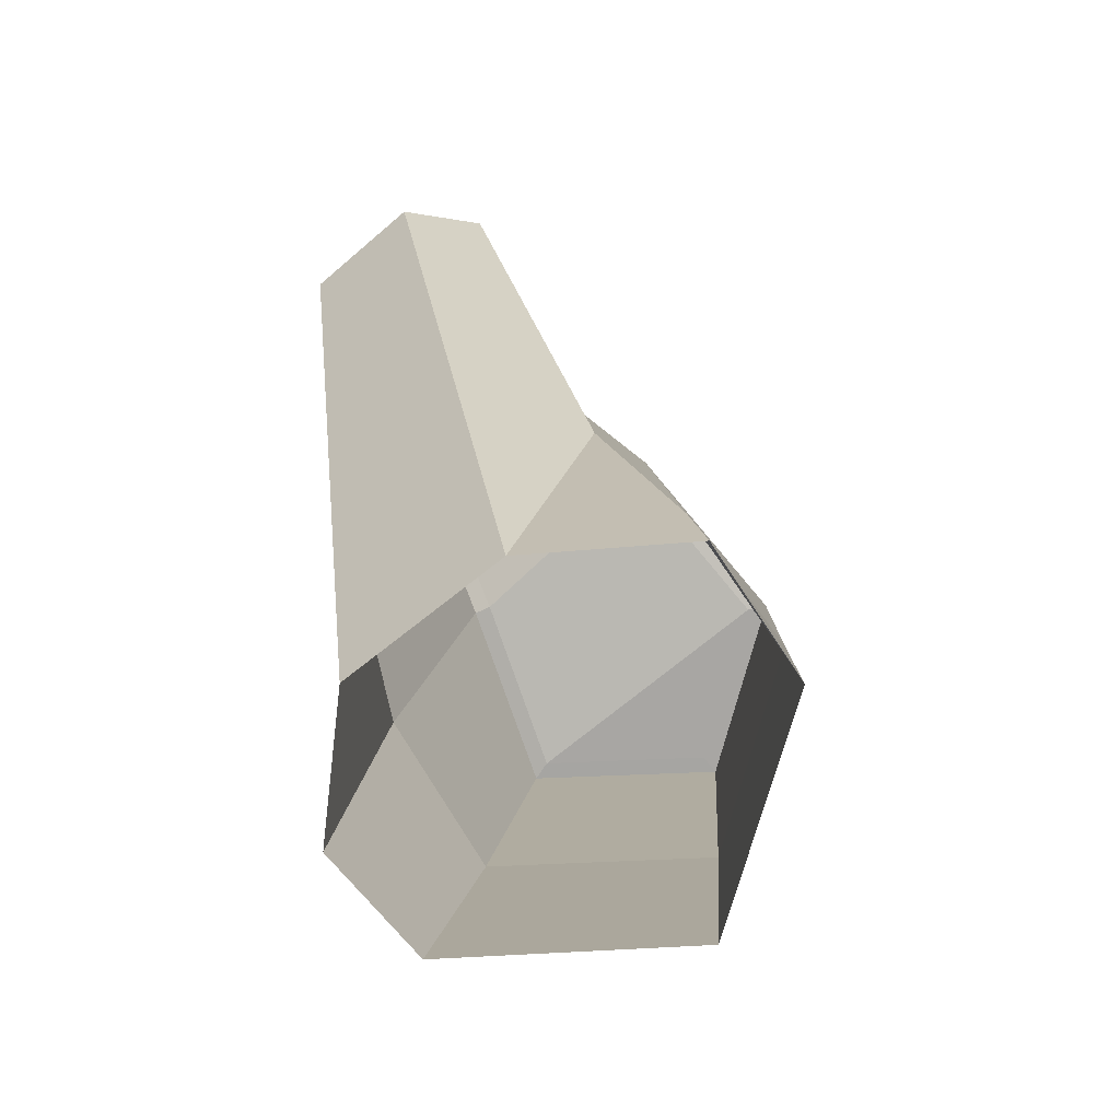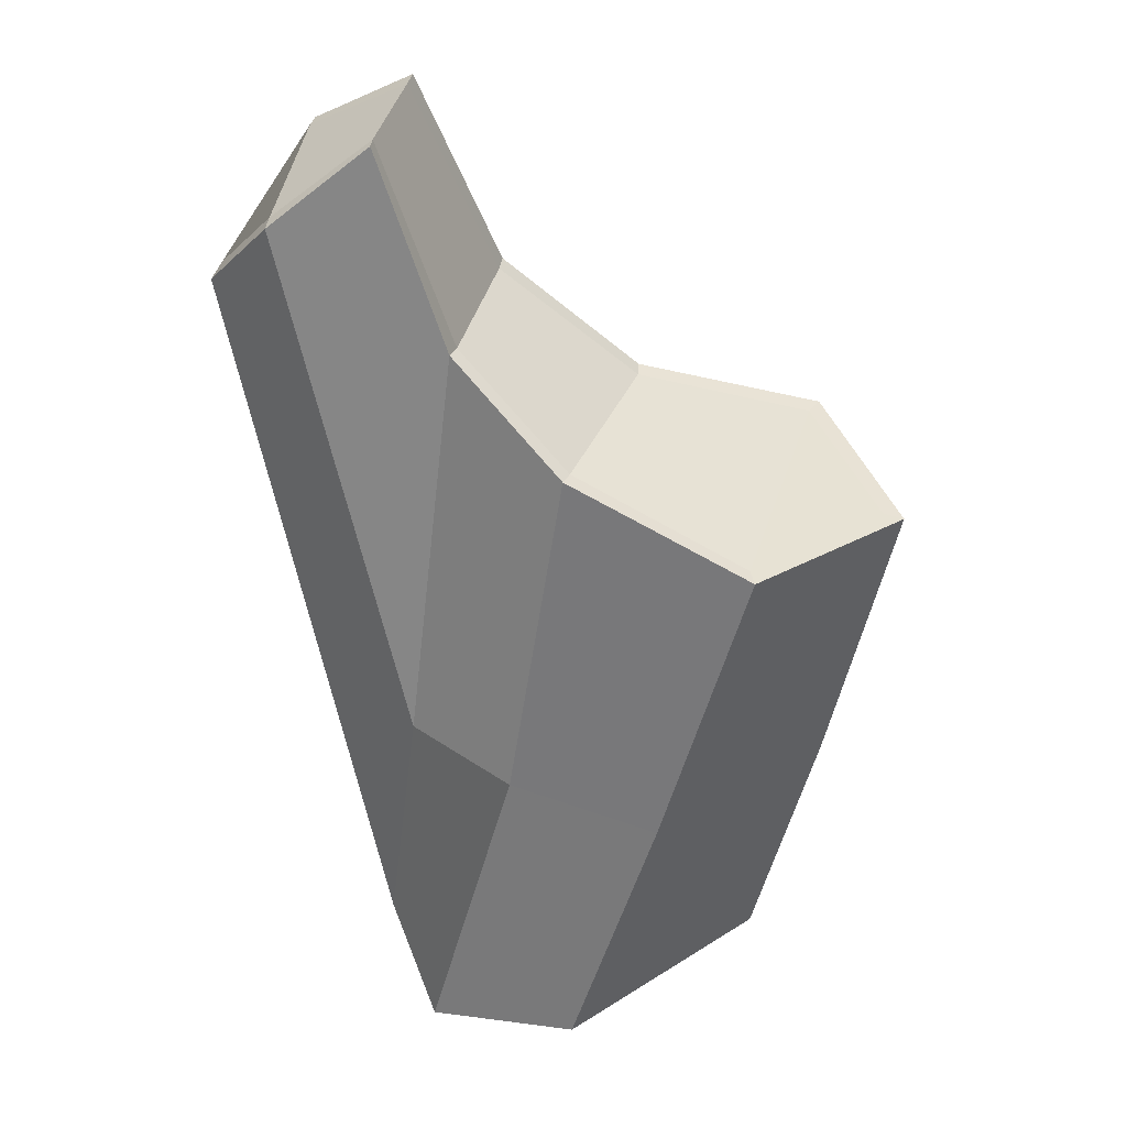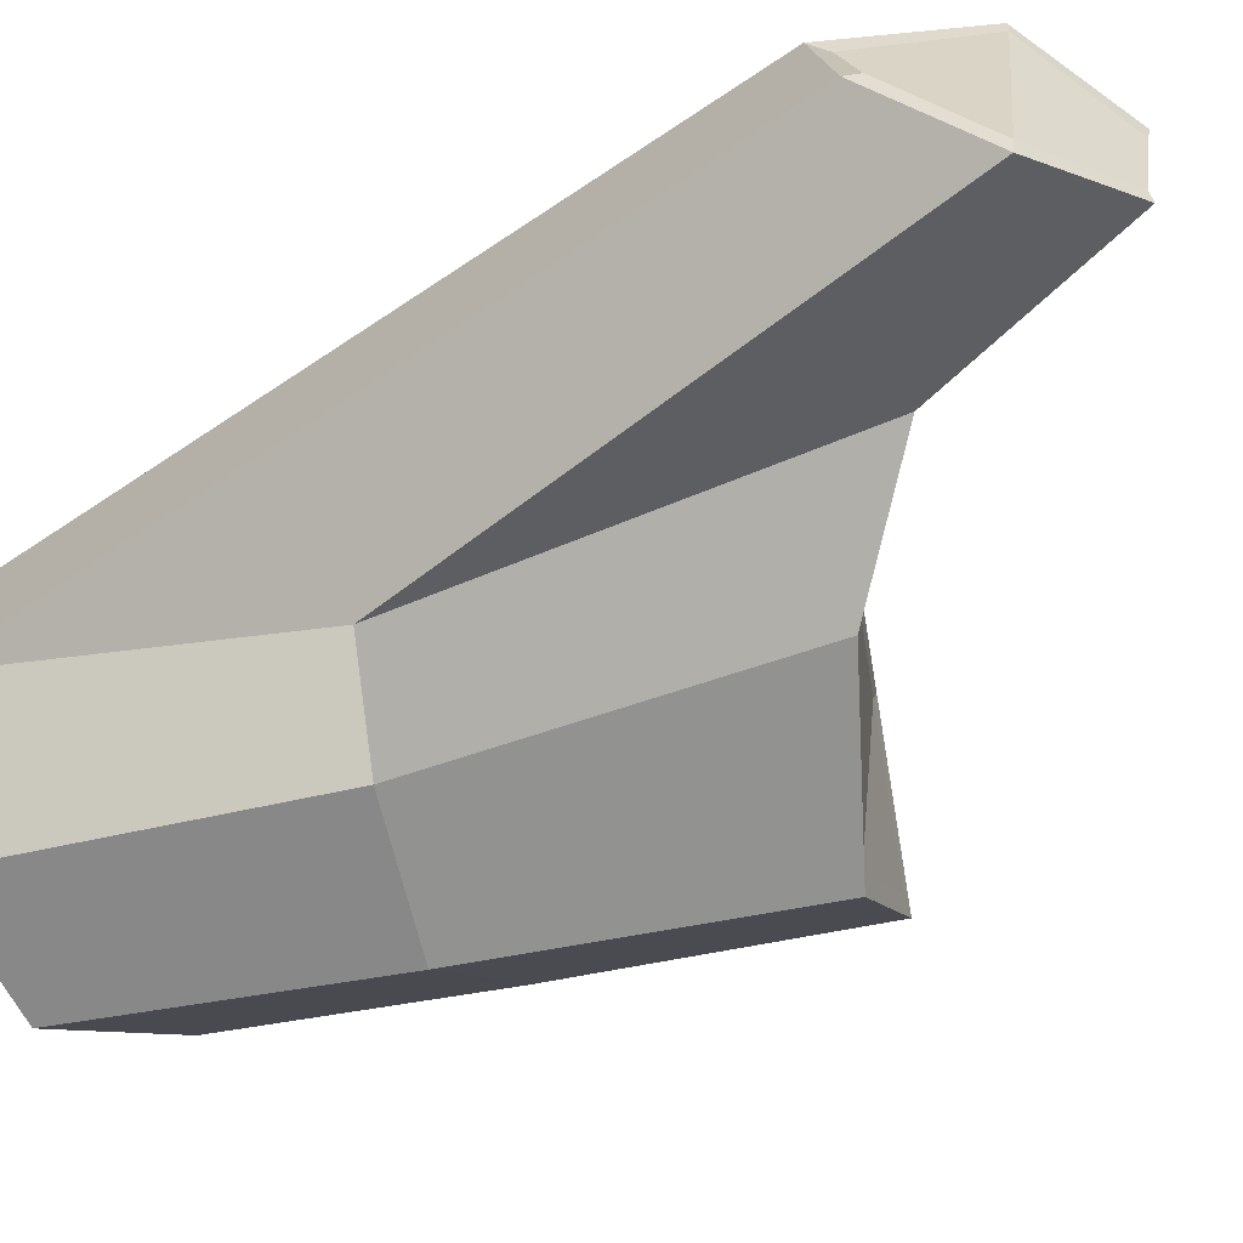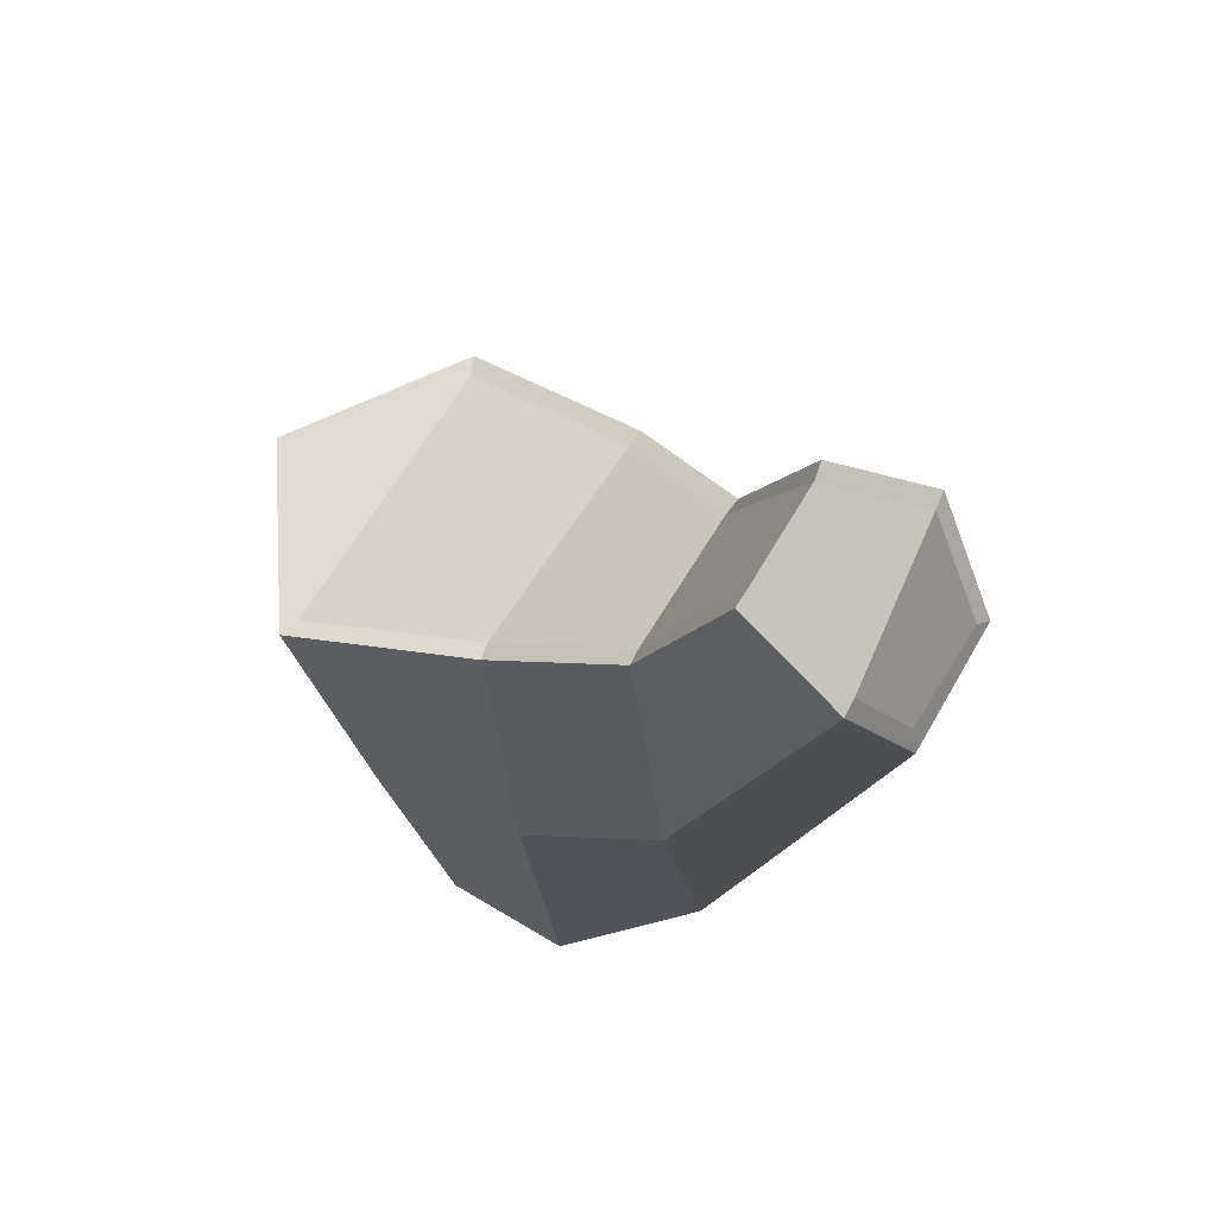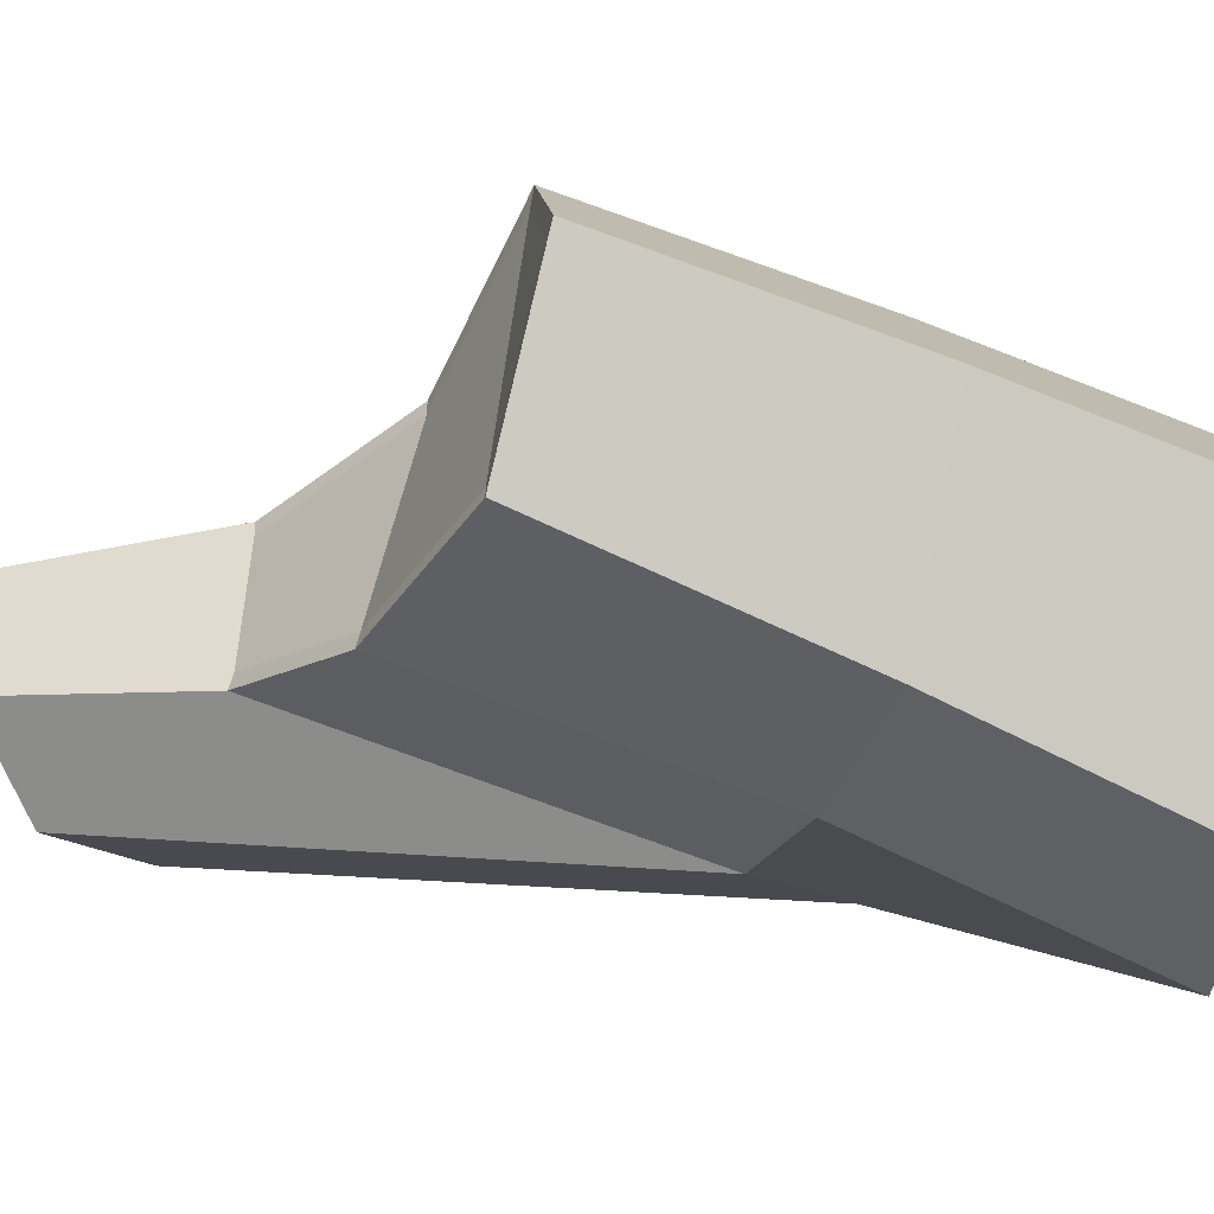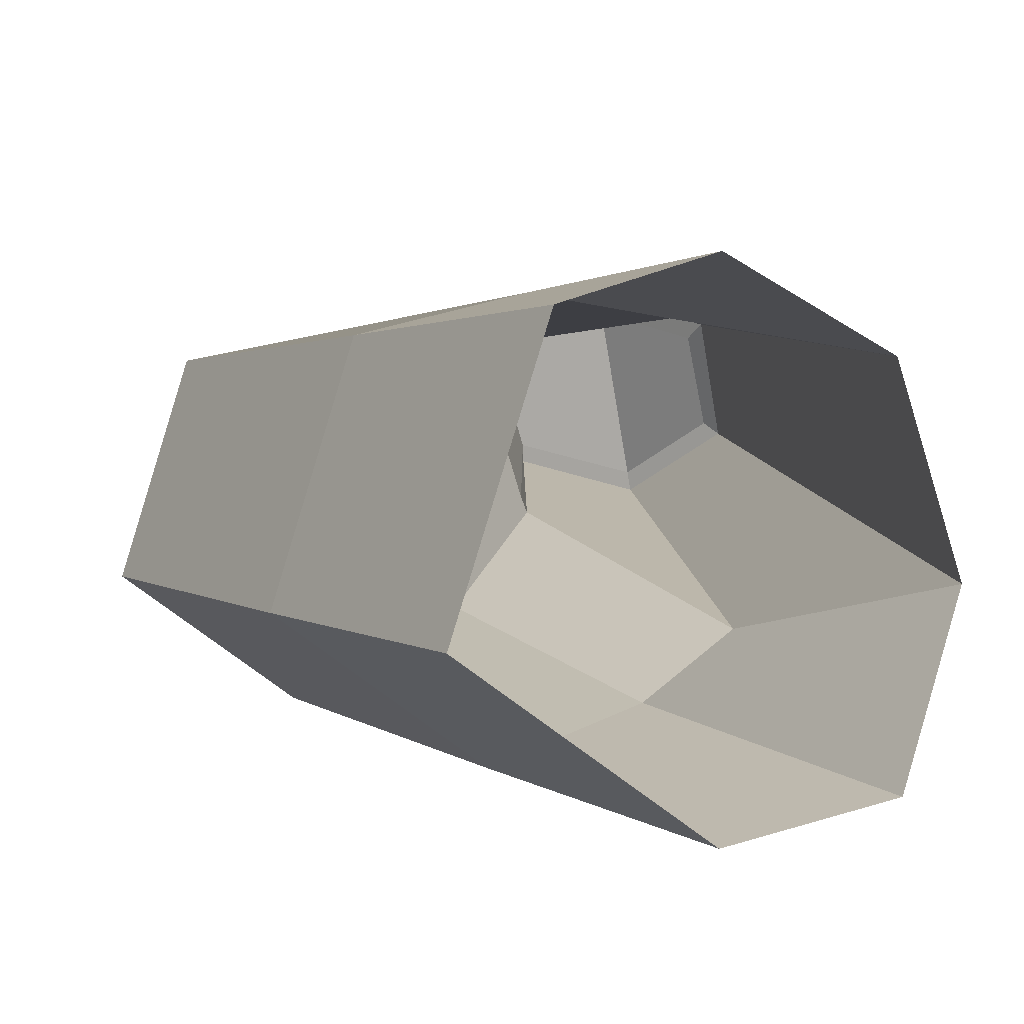
<metadata>
{"format":"obj","ext":"obj","renderer":"f3d","projection":"perspective","resolution":1024,"background":"white","views":[{"elev":-68.3,"azim":111.3,"up":"+Y"},{"elev":39.5,"azim":177.8,"up":"+Y"},{"elev":-47.2,"azim":115.2,"up":"+Z"},{"elev":68.6,"azim":14.0,"up":"+Y"},{"elev":-59.3,"azim":-99.4,"up":"+Z"},{"elev":3.7,"azim":-18.7,"up":"+Z"}]}
</metadata>
<code>
g Acacia_Stump_02
v 0 0 -0.36
v -0.3424 0 -0.1112
v -0.2116 0 0.2912
v 0.2315 0 0.2301
v 0.3225 0 -0.05006
v -0.2793 0.9647 -0.2556
v -0.5141 0.9365 -0.08328
v -0.426 0.9465 0.1904
v 0.09816 1.23 0.2145
v 0.1677 1.226 -0.008136
v -0.003218 1.078 -0.1457
v -0.1315 1.033 0.1871
v 0 0 0.3553
v 0.2442 0 -0.3105
v 0.2609 0.5638 -0.1615
v 0.1013 0.5104 -0.2538
v -0.3301 0.4443 0.2562
v -0.4461 0.4354 -0.103
v 0.1617 0.5644 0.2799
v -0.1425 0.4588 -0.3249
v -0.06743 0.5192 0.3139
v 0.2838 1.556 0.06327
v 0.2345 1.559 0.2292
v 0.4814 1.271 0.2525
v 0.5323 1.321 0.1066
v 0.4479 1.451 -0.01336
v 0.3876 1.452 0.3251
v -0.5476 0.9324 -0.09423
v -0.2838 0.9649 -0.2879
v -0.4468 0.9448 0.2192
v 0.1795 1.23 -0.03414
v 0.00888 1.082 -0.1715
v 0.2867 1.56 0.03427
v -0.1339 1.034 0.2158
v 0.09193 1.231 0.2425
v 0.2259 1.561 0.2565
v 0.3943 1.455 0.2966
v 0.4429 1.452 0.01732
v 0.5502 1.3 0.08908
v 0.493 1.241 0.2752
f 17 30 28 18
f 11 12 9 10
f 18 28 29 20
f 23 37 38 22
f 37 24 25 38
f 6 7 8
f 11 6 8 12
f 21 34 30 17
f 21 13 4 19
f 27 19 4 40
f 16 14 1 20
f 32 16 20 29
f 36 35 19 27
f 34 21 19 35
f 13 21 17 3
f 2 18 20 1
f 3 17 18 2
f 14 16 15 5
f 31 15 16 32
f 31 33 26 15
f 15 26 39 5
f 10 9 23 22
f 5 39 40 4
f 7 6 29 28
f 8 7 28 30
f 11 10 31 32
f 10 22 33 31
f 9 12 34 35
f 6 11 32 29
f 12 8 30 34
f 23 9 35 36
f 37 23 36 27
f 22 38 26 33
f 38 25 39 26
f 24 37 27 40
f 25 24 40 39

</code>
